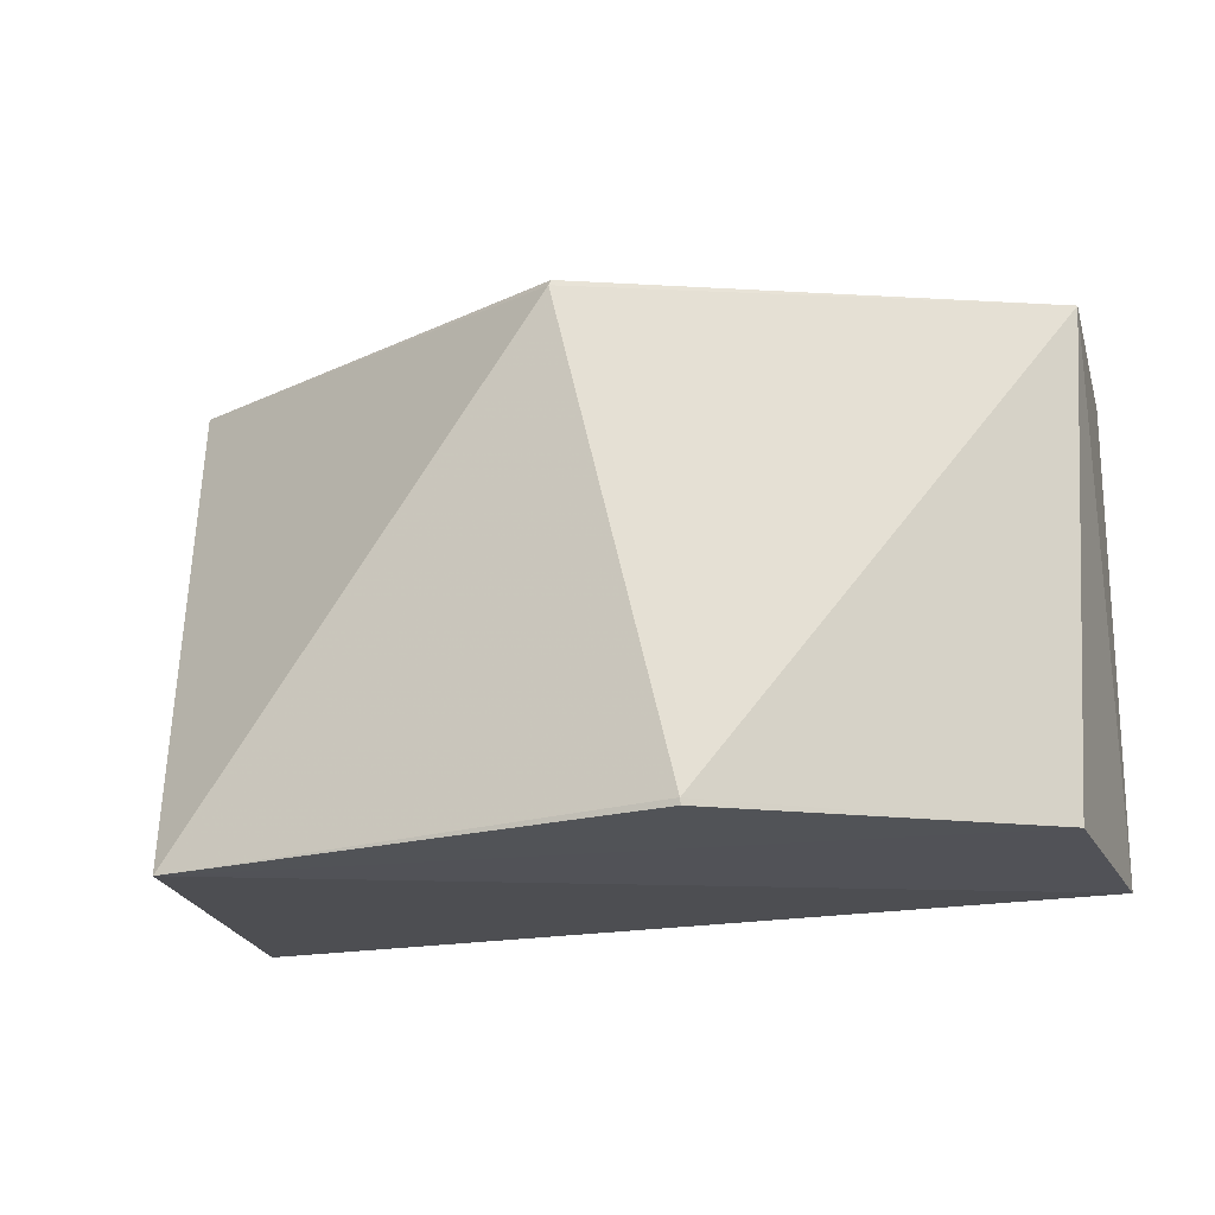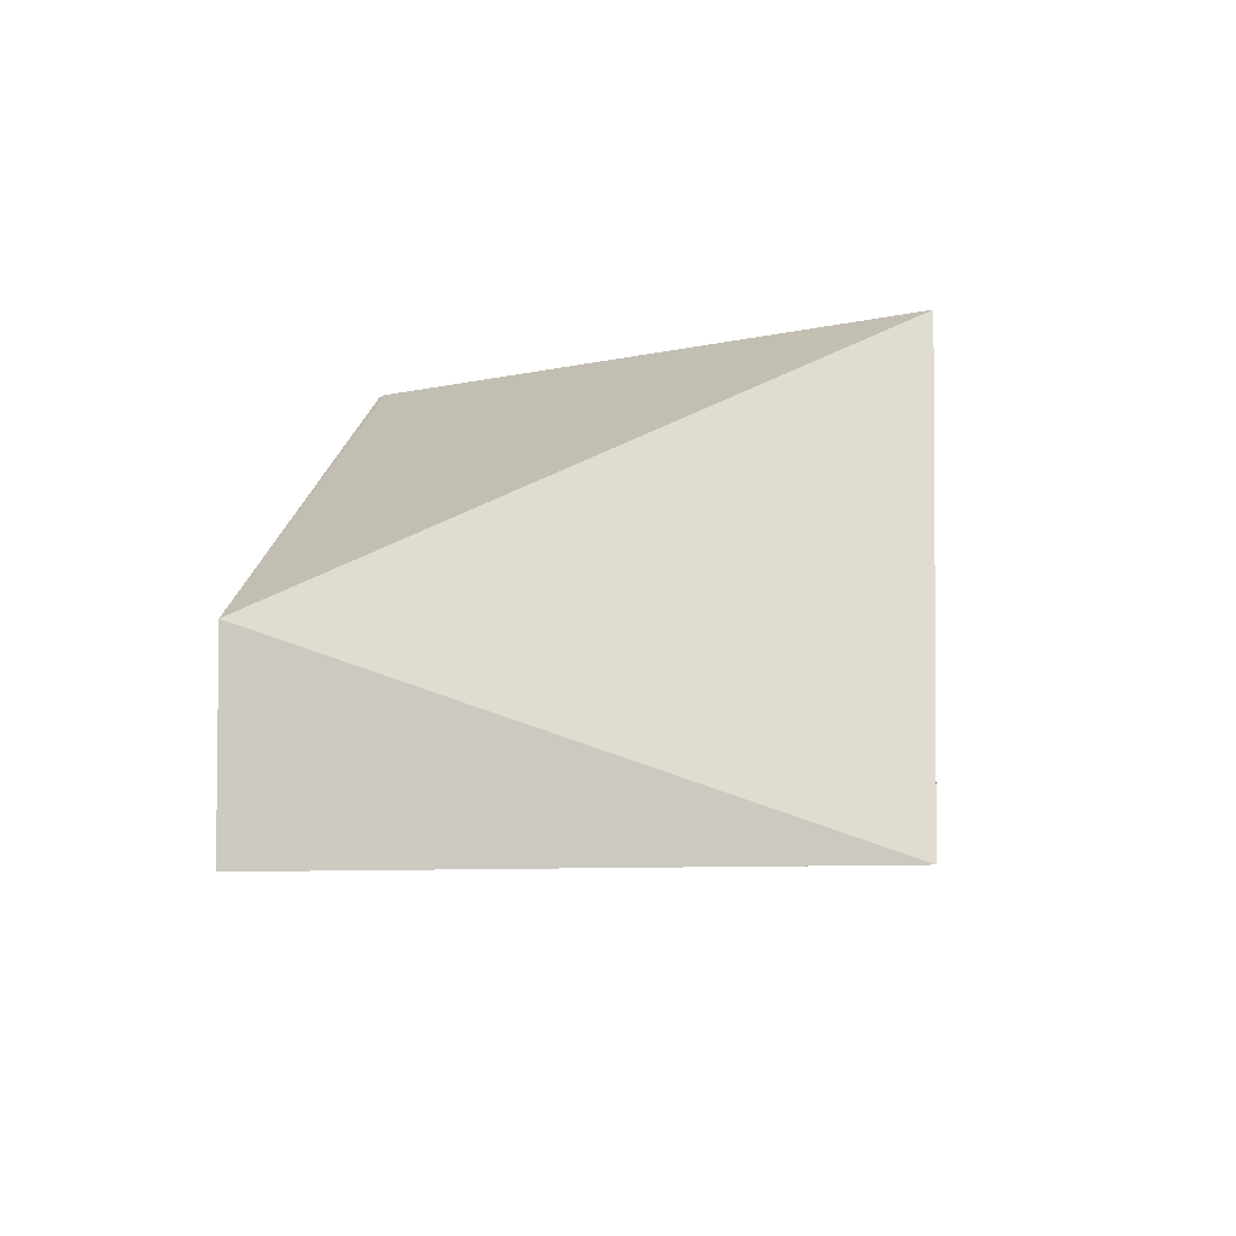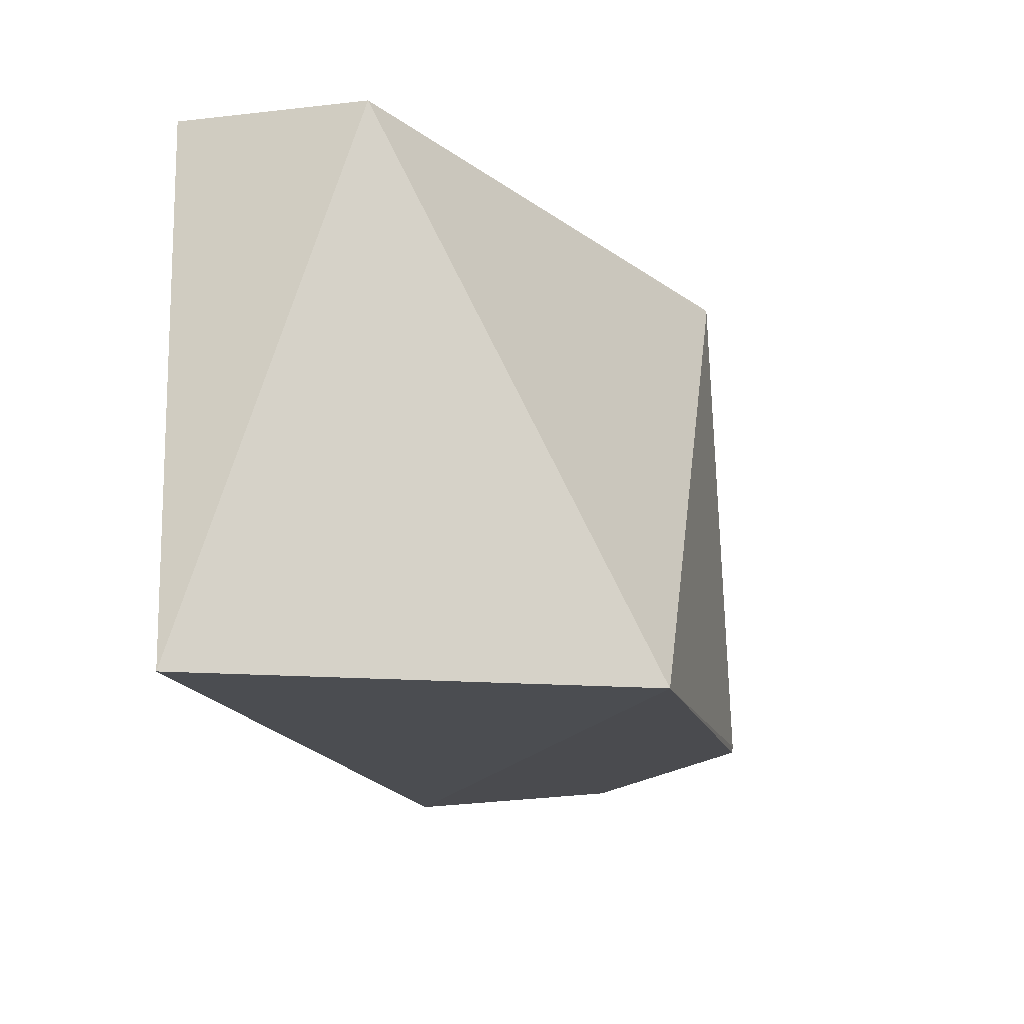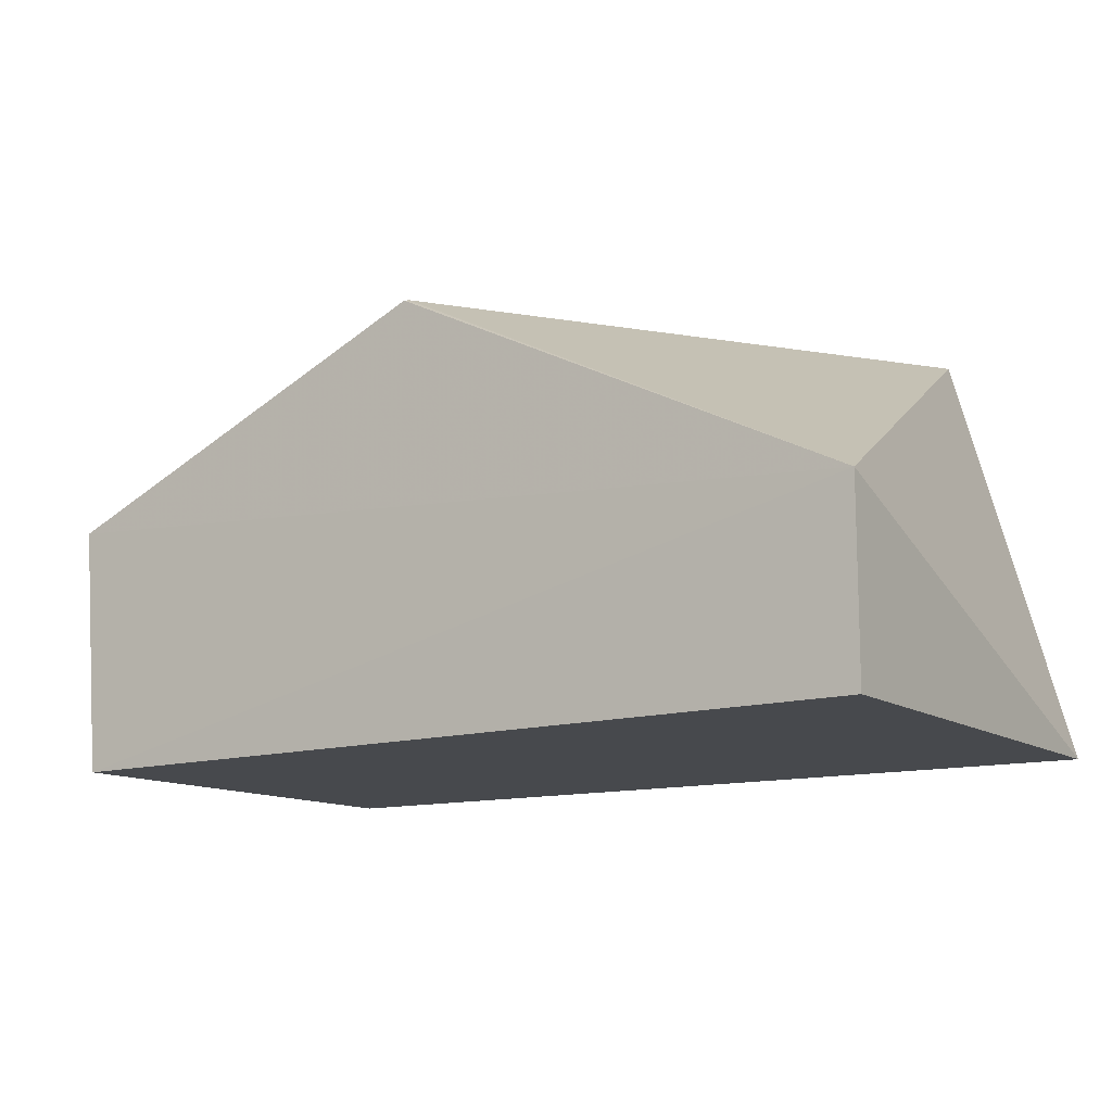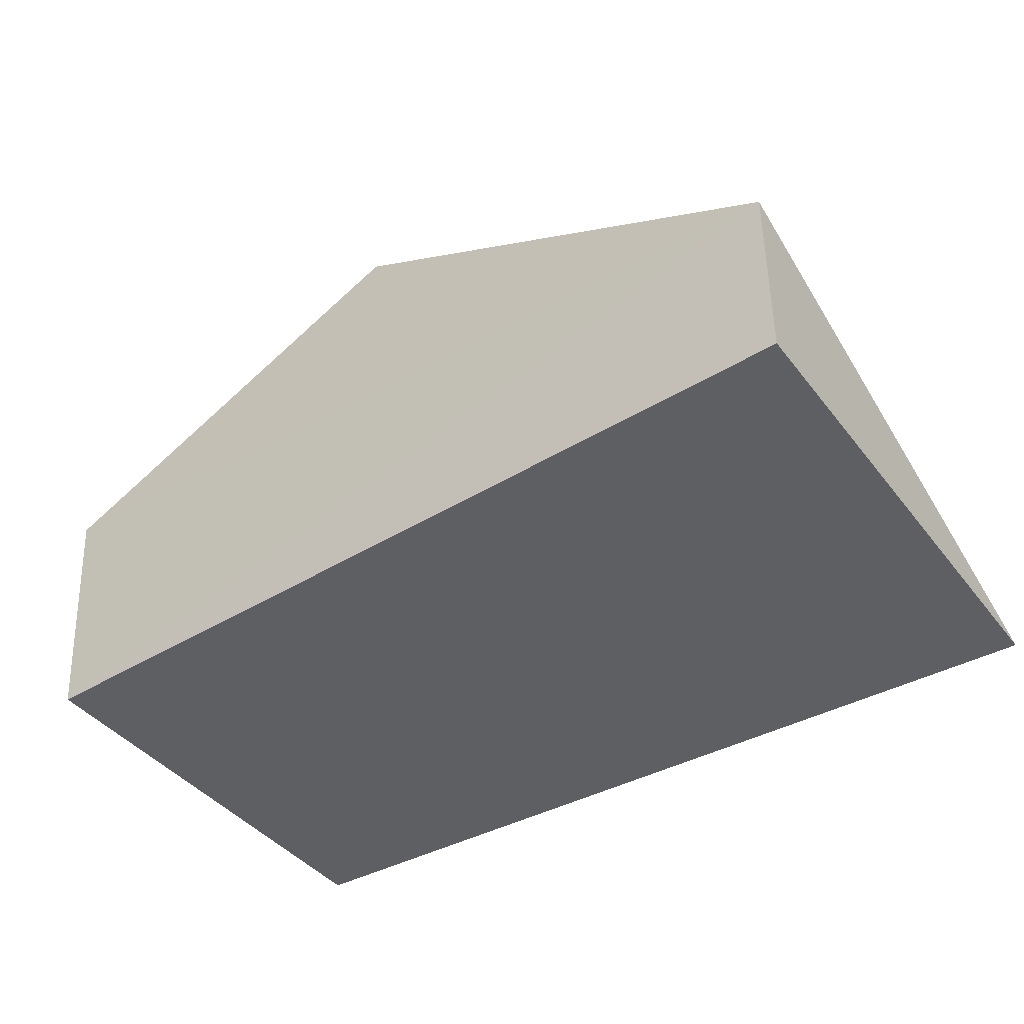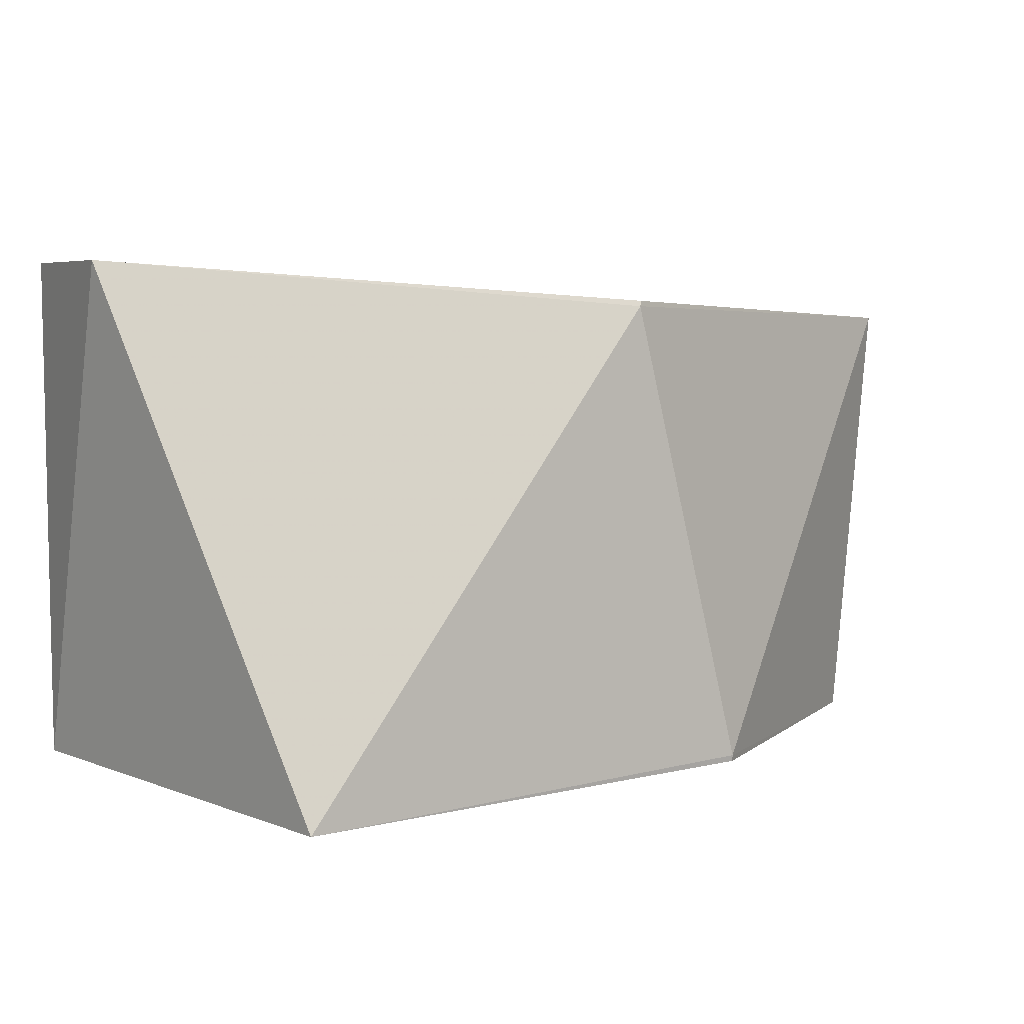
<metadata>
{"format":"obj","ext":"obj","renderer":"f3d","projection":"perspective","resolution":1024,"background":"white","views":[{"elev":-18.5,"azim":-158.7,"up":"+Z"},{"elev":-4.1,"azim":93.5,"up":"+Y"},{"elev":-16.2,"azim":103.0,"up":"+Z"},{"elev":-12.8,"azim":31.9,"up":"+Y"},{"elev":-40.9,"azim":33.6,"up":"+Y"},{"elev":5.9,"azim":151.8,"up":"+Z"}]}
</metadata>
<code>
v 40.62 -6.353 -14.24
v 40.62 -8.325 -14.24
v 40.62 -8.26 -19.8
v 31.35 -5.836 -19.69
v 31.07 -5.619 -14.87
v 31.35 -8.258 -19.79
v 39.33 -3.713 -19.91
v 31.38 -8.323 -14.78
v 35.52 -3.765 -14.66
v 35.54 -3.747 -14.72
v 34.31 -3.75 -19.7
v 34.31 -3.741 -19.63
f 1 2 3
f 6 5 4
f 7 1 3
f 7 6 4
f 7 3 6
f 8 2 1
f 8 1 5
f 8 5 6
f 8 6 3
f 8 3 2
f 9 5 1
f 10 9 1
f 10 1 7
f 10 5 9
f 11 7 4
f 12 10 7
f 12 7 11
f 12 5 10
f 12 11 4
f 12 4 5

</code>
